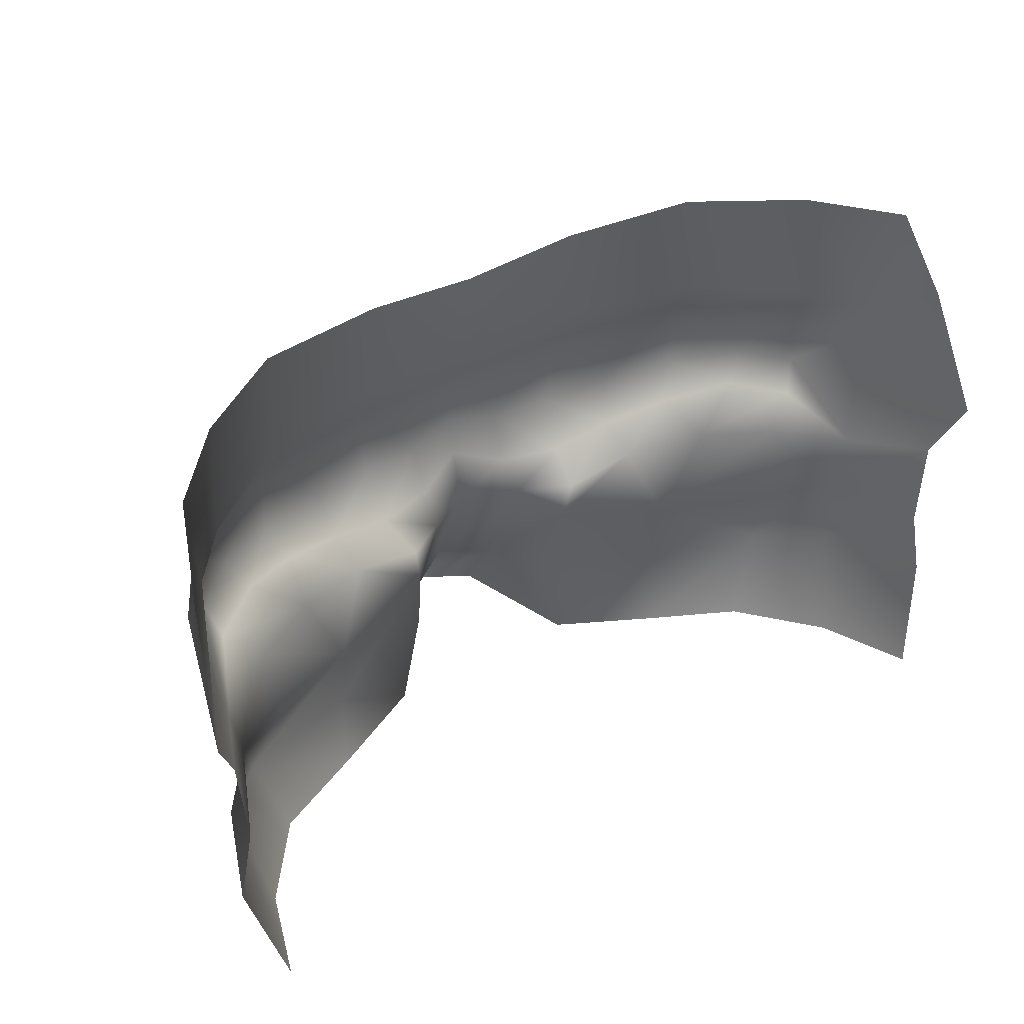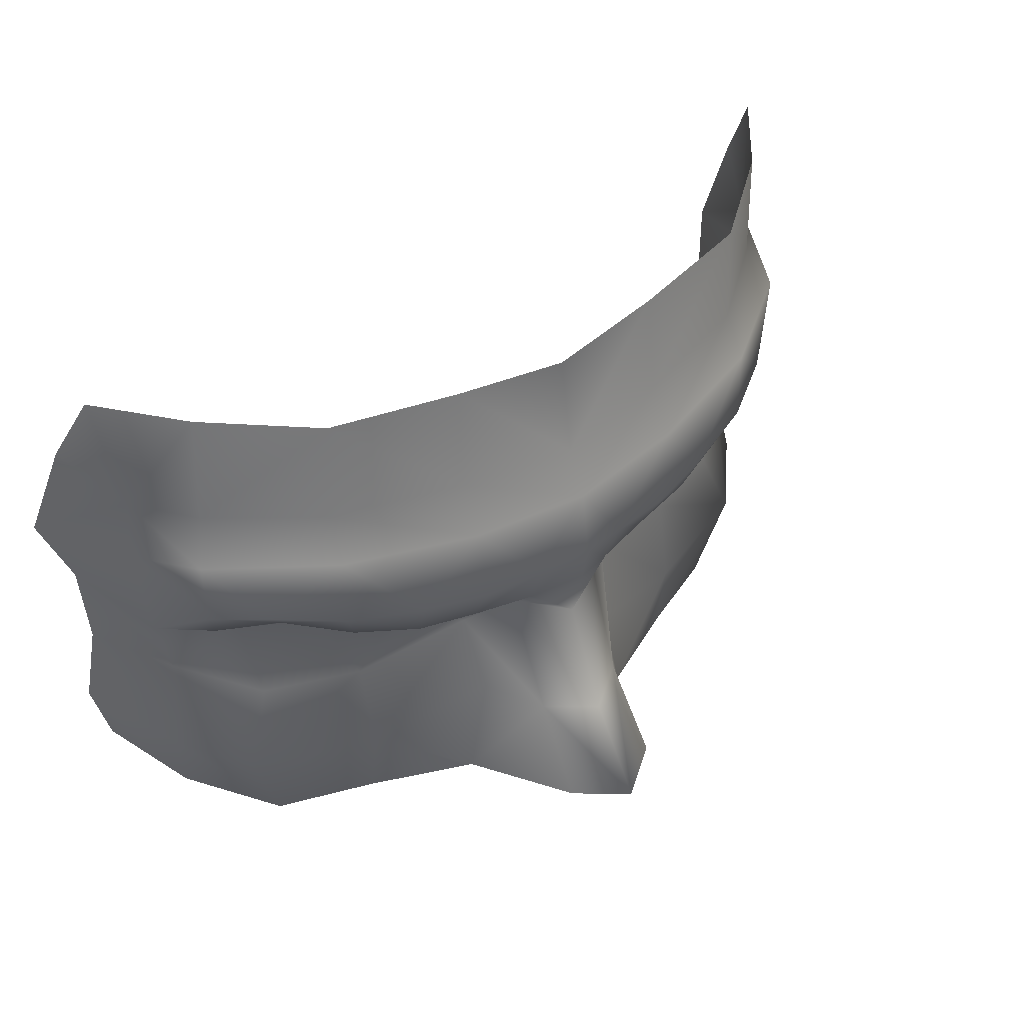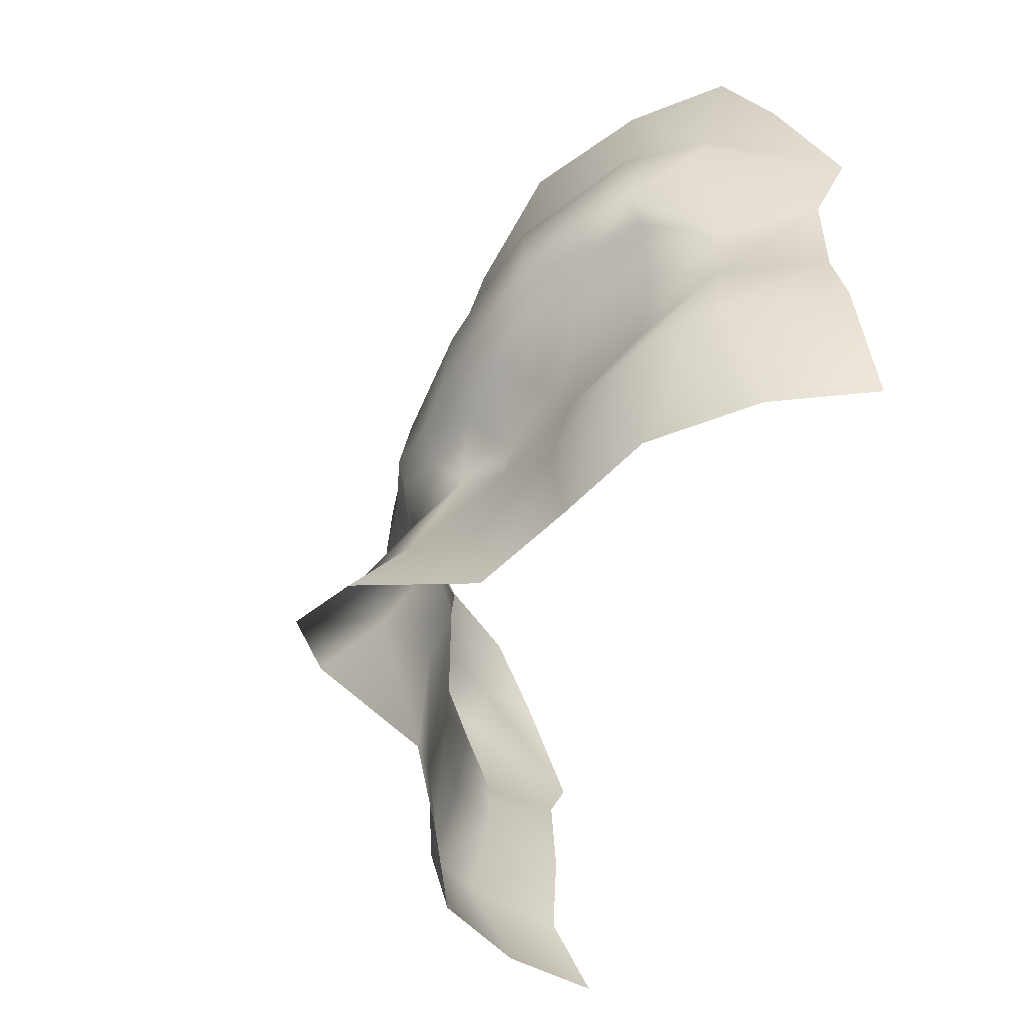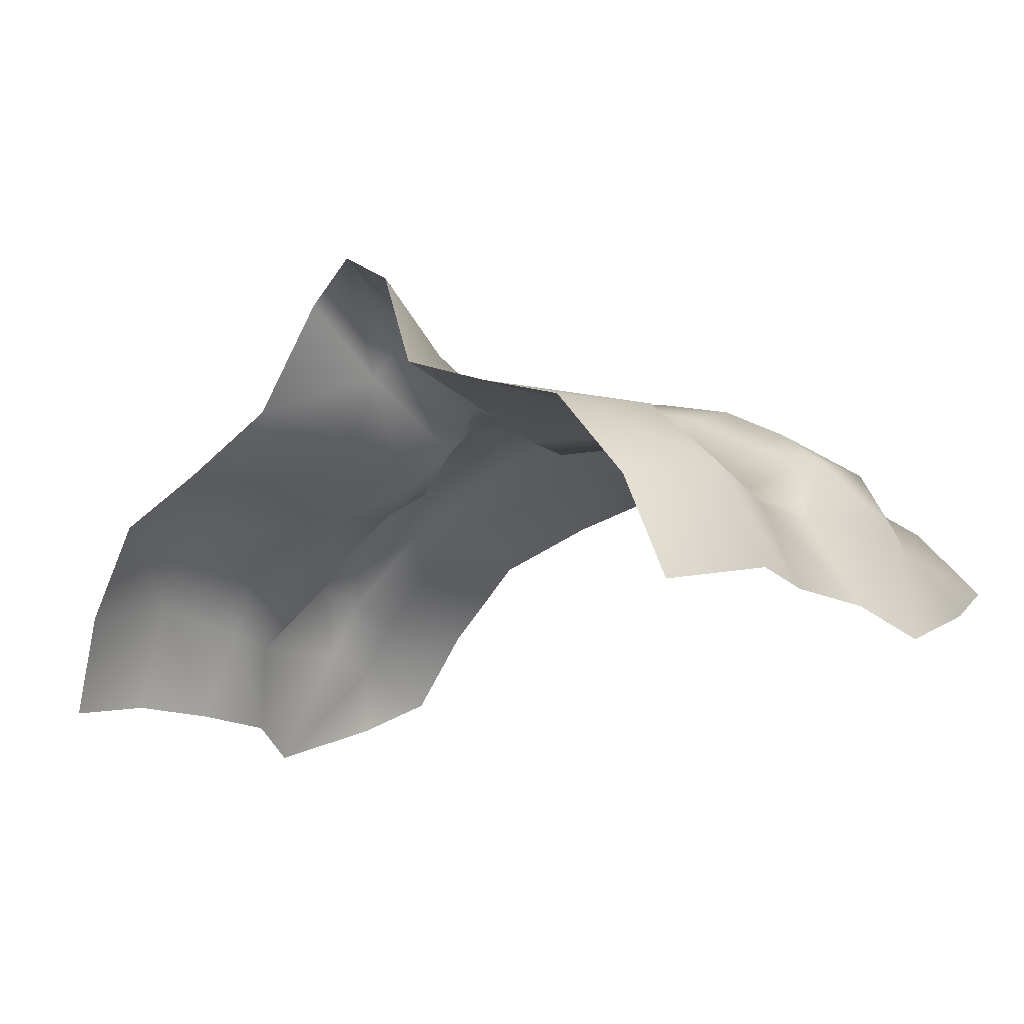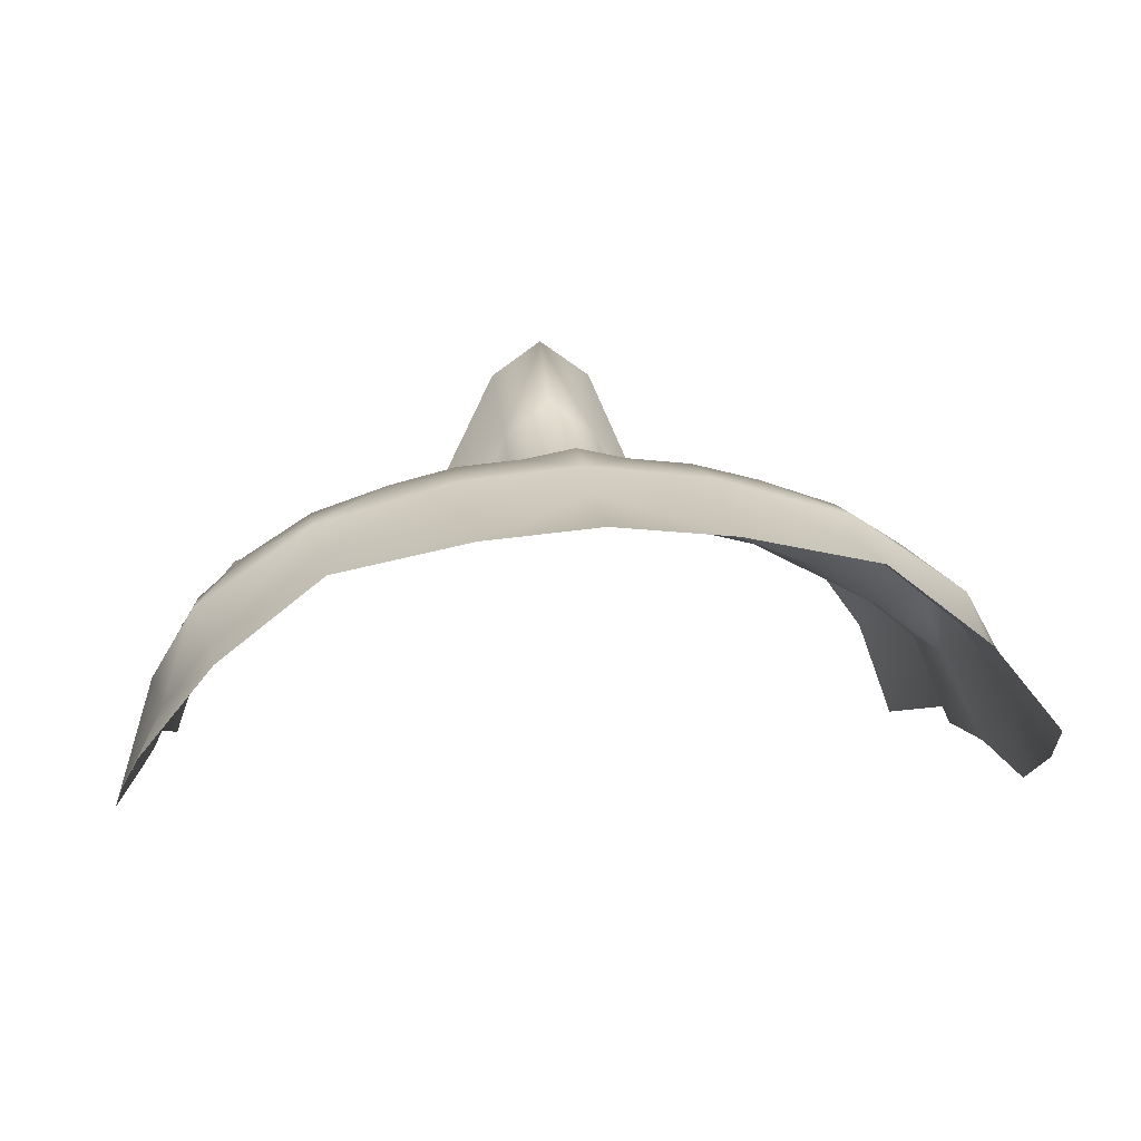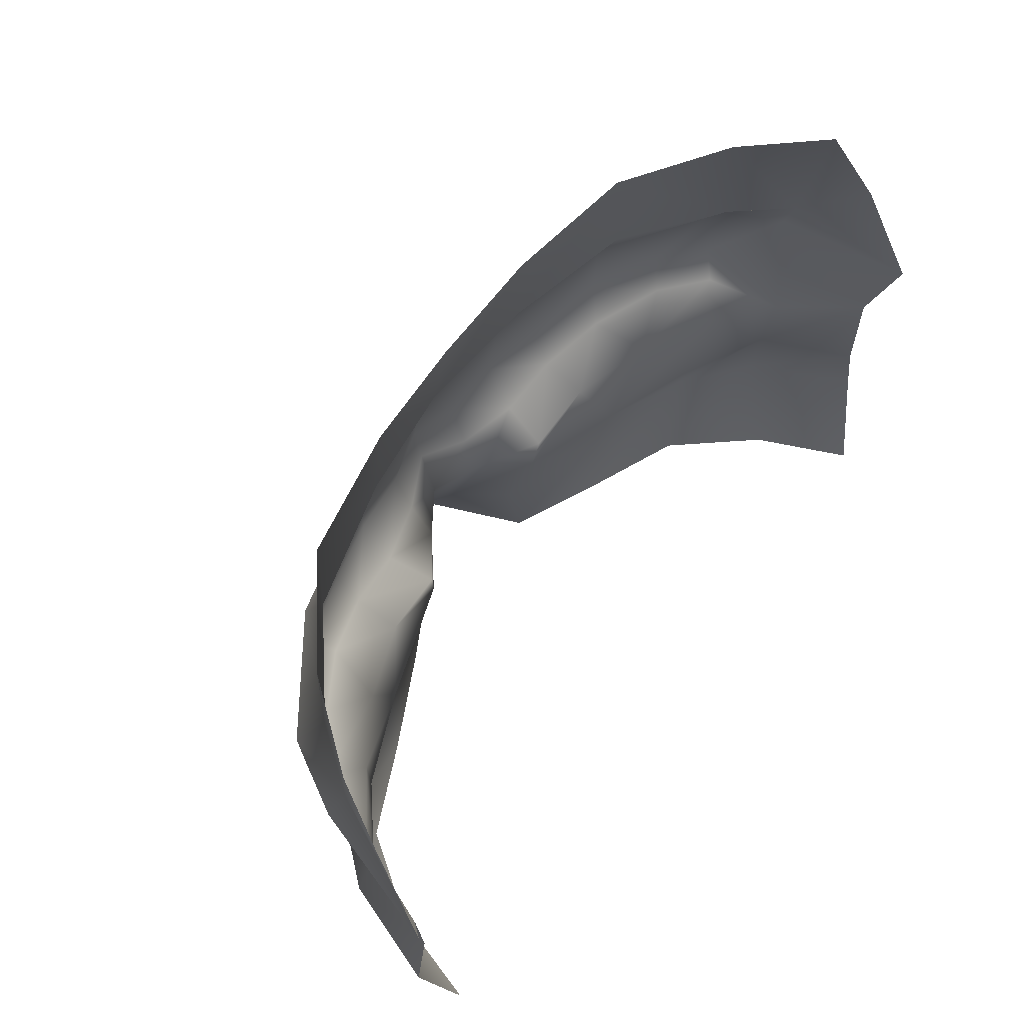
<metadata>
{"format":"obj","ext":"obj","renderer":"f3d","projection":"perspective","resolution":1024,"background":"white","views":[{"elev":41.5,"azim":147.0,"up":"+Y"},{"elev":43.3,"azim":-37.7,"up":"+Y"},{"elev":-54.1,"azim":72.7,"up":"+Y"},{"elev":-18.3,"azim":40.9,"up":"+Z"},{"elev":8.9,"azim":172.7,"up":"+Z"},{"elev":63.6,"azim":124.9,"up":"+Y"}]}
</metadata>
<code>
g facial_eye_geo
v 0.08968 1.405 0.09016
v 0.08369 1.382 0.08409
v 0.07657 1.379 0.1048
v 0.08087 1.403 0.1128
v 0.0862 1.422 0.09036
v 0.06306 1.377 0.1232
v 0.07745 1.423 0.11
v 0.08757 1.441 0.09083
v 0.06934 1.398 0.1257
v 0.04315 1.379 0.1316
v 0.04276 1.396 0.1339
v 0.02199 1.379 0.1416
v 0.07989 1.435 0.1091
v 0.08405 1.462 0.113
v 0.09231 1.454 0.08573
v 0.08149 1.472 0.11
v 0.08871 1.48 0.09657
v 0.08472 1.497 0.1057
v 0.07109 1.497 0.1221
v 0.07222 1.472 0.1218
v 0.05098 1.495 0.1375
v 0.07596 1.464 0.1267
v 0.07538 1.449 0.1264
v 0.06599 1.437 0.1193
v 0.07312 1.442 0.1236
v 0.06287 1.415 0.1219
v 0.04316 1.415 0.1299
v 0.0521 1.436 0.128
v 0.0625 1.444 0.1314
v 0.06602 1.45 0.1346
v 0.05293 1.464 0.1423
v 0.05302 1.448 0.1426
v 0.04957 1.44 0.1395
v 0.03575 1.433 0.1342
v 0.01951 1.422 0.1362
v 0.03614 1.436 0.1438
v 0.05256 1.473 0.1372
v 0.03742 1.445 0.1476
v 0.02511 1.471 0.1447
v 0.02408 1.493 0.1428
v 0.02509 1.461 0.1499
v -5.798e-18 1.46 0.1524
v 8.805e-19 1.469 0.148
v 2.043e-19 1.49 0.1446
v -0.02408 1.493 0.1428
v -0.02511 1.471 0.1447
v -0.05098 1.495 0.1375
v 0.02389 1.444 0.1509
v 0.01067 1.443 0.1521
v 0.02304 1.433 0.1451
v 0.02086 1.43 0.1353
v 0.01101 1.428 0.1427
v 0.01025 1.433 0.1485
v -1.353e-17 1.446 0.1545
v -0.05256 1.473 0.1372
v -0.02509 1.461 0.1499
v -0.07222 1.472 0.1218
v -0.07109 1.497 0.1221
v -0.01067 1.443 0.1521
v -0.05293 1.464 0.1423
v -0.08149 1.472 0.11
v -0.08472 1.497 0.1057
v -0.08871 1.48 0.09657
v -0.09231 1.454 0.08573
v -0.07596 1.464 0.1267
v -0.08405 1.462 0.113
v -0.08757 1.441 0.09083
v -0.07538 1.449 0.1264
v -0.07989 1.435 0.1091
v -0.06602 1.45 0.1346
v -0.07745 1.423 0.11
v -0.0862 1.422 0.09036
v -0.08087 1.403 0.1128
v -0.08968 1.405 0.09016
v -0.07657 1.379 0.1048
v -0.08369 1.382 0.08409
v -0.06306 1.377 0.1232
v -0.06934 1.398 0.1257
v -0.04315 1.379 0.1316
v -0.04276 1.396 0.1339
v -0.02199 1.379 0.1416
v -0.0625 1.444 0.1314
v -0.07312 1.442 0.1236
v -0.06599 1.437 0.1193
v -0.06287 1.415 0.1219
v -0.04316 1.415 0.1299
v -0.0521 1.436 0.128
v -0.05302 1.448 0.1426
v -0.04957 1.44 0.1395
v -0.03575 1.433 0.1342
v -0.01951 1.422 0.1362
v -0.03742 1.445 0.1476
v -0.03614 1.436 0.1438
v -0.02389 1.444 0.1509
v -0.02086 1.43 0.1353
v -0.02304 1.433 0.1451
v -0.01025 1.433 0.1485
v -0.01101 1.428 0.1427
v -4.856e-18 1.437 0.153
v 9.252e-18 1.424 0.15
v -1.643e-17 1.401 0.1602
v -0.01006 1.402 0.153
v 0.01006 1.402 0.153
v -0.01737 1.403 0.1411
v -0.011 1.383 0.1649
v -3.826e-17 1.382 0.1726
v 0.011 1.383 0.1649
v 0.01737 1.403 0.1411
g facial_eye_geo_0
f 3 2 1
f 4 3 1
f 4 1 5
f 3 4 6
f 7 4 5
f 5 8 7
f 4 9 6
f 9 4 7
f 6 9 10
f 9 11 10
f 10 11 12
f 8 13 7
f 8 14 13
f 15 14 8
f 15 16 14
f 15 17 16
f 17 18 16
f 16 18 19
f 20 16 19
f 20 19 21
f 14 16 22
f 16 20 22
f 13 14 23
f 23 14 22
f 7 13 24
f 23 25 13
f 25 24 13
f 24 26 7
f 26 9 7
f 9 26 27
f 26 24 27
f 9 27 11
f 28 24 25
f 24 28 27
f 29 25 23
f 25 29 28
f 30 23 22
f 30 29 23
f 31 22 20
f 30 22 31
f 30 32 29
f 30 31 32
f 28 29 33
f 32 33 29
f 28 34 27
f 28 33 34
f 11 27 35
f 35 27 34
f 36 33 32
f 34 33 36
f 37 31 20
f 37 20 21
f 38 32 31
f 38 36 32
f 39 37 21
f 40 39 21
f 41 31 37
f 41 38 31
f 39 41 37
f 41 39 42
f 39 40 43
f 39 43 42
f 40 44 43
f 44 45 43
f 45 46 43
f 43 46 42
f 46 45 47
f 41 48 38
f 38 48 36
f 49 48 41
f 49 41 42
f 48 50 36
f 48 49 50
f 36 50 51
f 51 34 36
f 51 35 34
f 52 51 50
f 35 51 52
f 49 53 50
f 52 50 53
f 49 42 54
f 49 54 53
f 55 46 47
f 46 56 42
f 56 46 55
f 57 55 47
f 58 57 47
f 42 59 54
f 56 59 42
f 60 55 57
f 60 56 55
f 61 57 58
f 62 61 58
f 62 63 61
f 63 64 61
f 57 61 65
f 65 60 57
f 61 64 66
f 61 66 65
f 66 64 67
f 66 68 65
f 66 67 69
f 66 69 68
f 65 70 60
f 68 70 65
f 69 67 71
f 67 72 71
f 73 71 72
f 74 73 72
f 75 73 74
f 76 75 74
f 73 75 77
f 78 73 77
f 73 78 71
f 78 77 79
f 80 78 79
f 80 79 81
f 82 70 68
f 83 68 69
f 83 82 68
f 69 71 84
f 84 83 69
f 78 85 71
f 85 84 71
f 85 78 86
f 84 85 86
f 86 78 80
f 84 87 83
f 82 83 87
f 87 84 86
f 88 70 82
f 60 70 88
f 82 87 89
f 89 88 82
f 90 87 86
f 89 87 90
f 86 80 91
f 86 91 90
f 88 92 60
f 92 56 60
f 89 93 88
f 89 90 93
f 93 92 88
f 94 56 92
f 94 92 93
f 94 59 56
f 90 95 93
f 91 95 90
f 96 94 93
f 59 94 96
f 96 93 95
f 97 59 96
f 54 59 97
f 95 98 96
f 95 91 98
f 96 98 97
f 99 54 97
f 54 99 53
f 97 100 99
f 53 99 100
f 97 98 100
f 53 100 52
f 100 98 101
f 100 101 52
f 102 98 91
f 98 102 101
f 101 103 52
f 52 103 35
f 104 102 91
f 80 104 91
f 104 80 81
f 81 102 104
f 105 102 81
f 102 105 106
f 101 102 106
f 103 101 106
f 107 103 106
f 103 107 12
f 103 108 35
f 108 103 12
f 108 11 35
f 11 108 12

</code>
